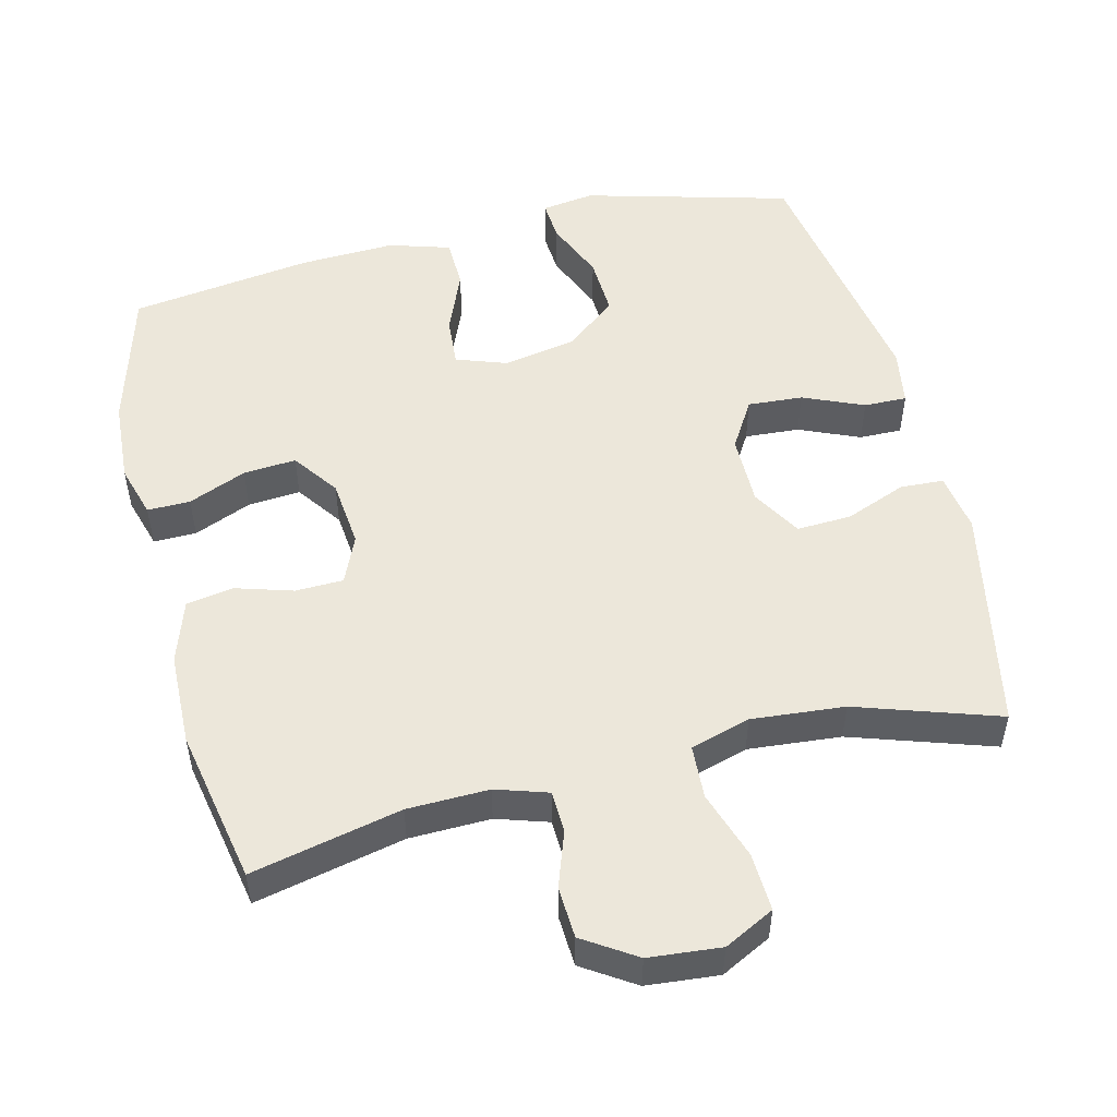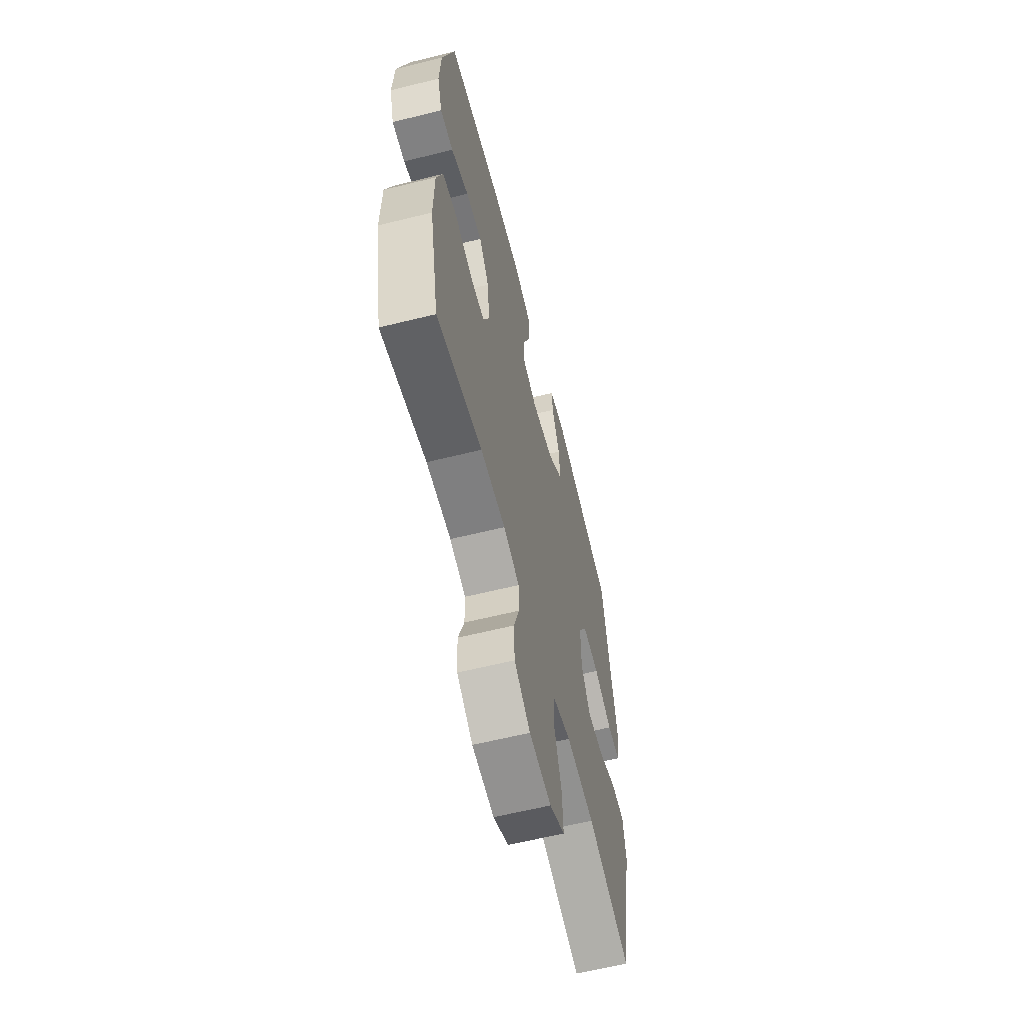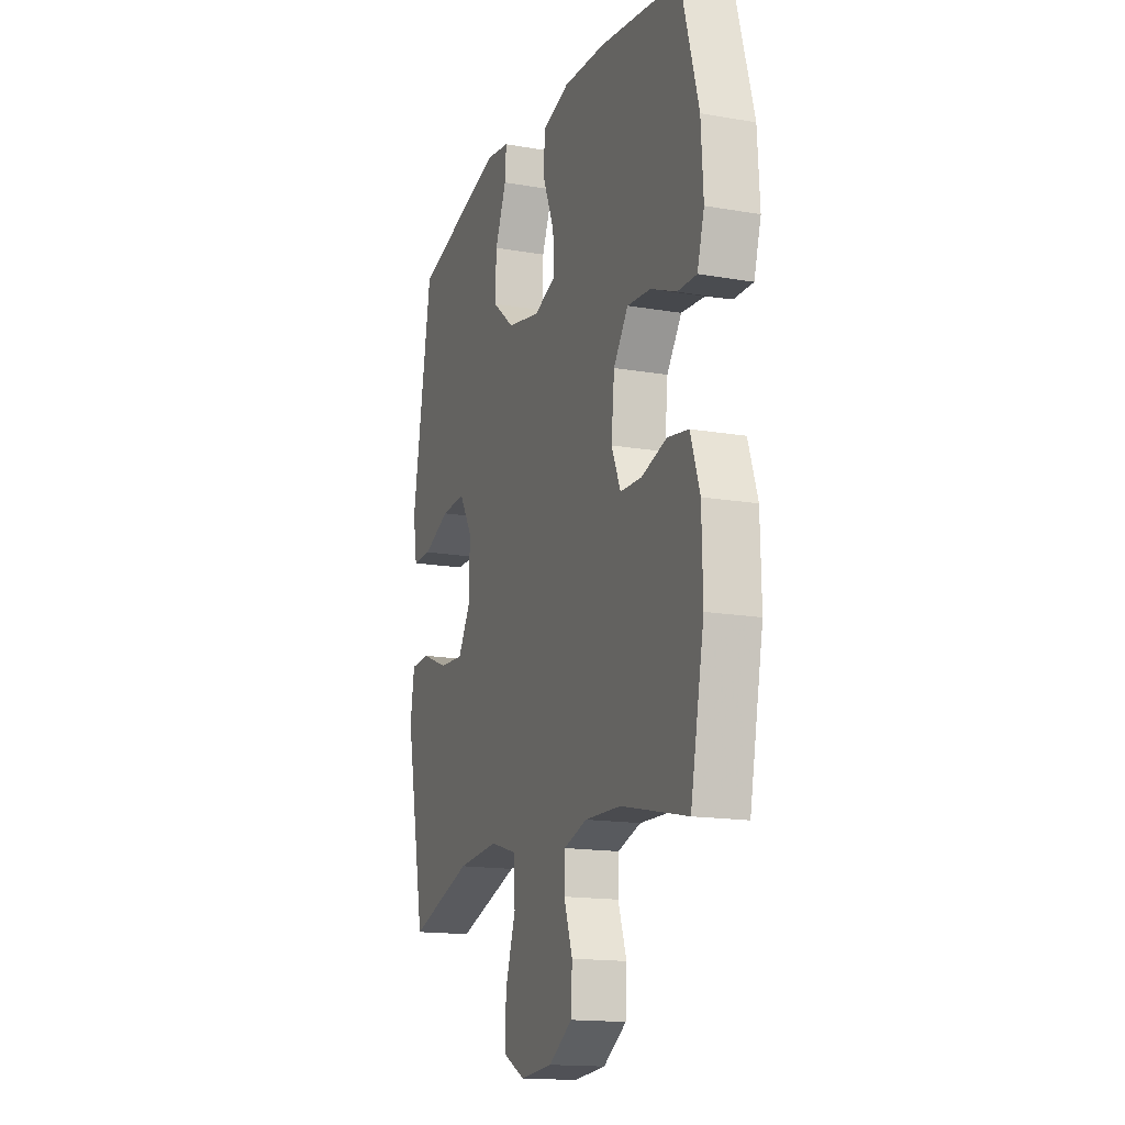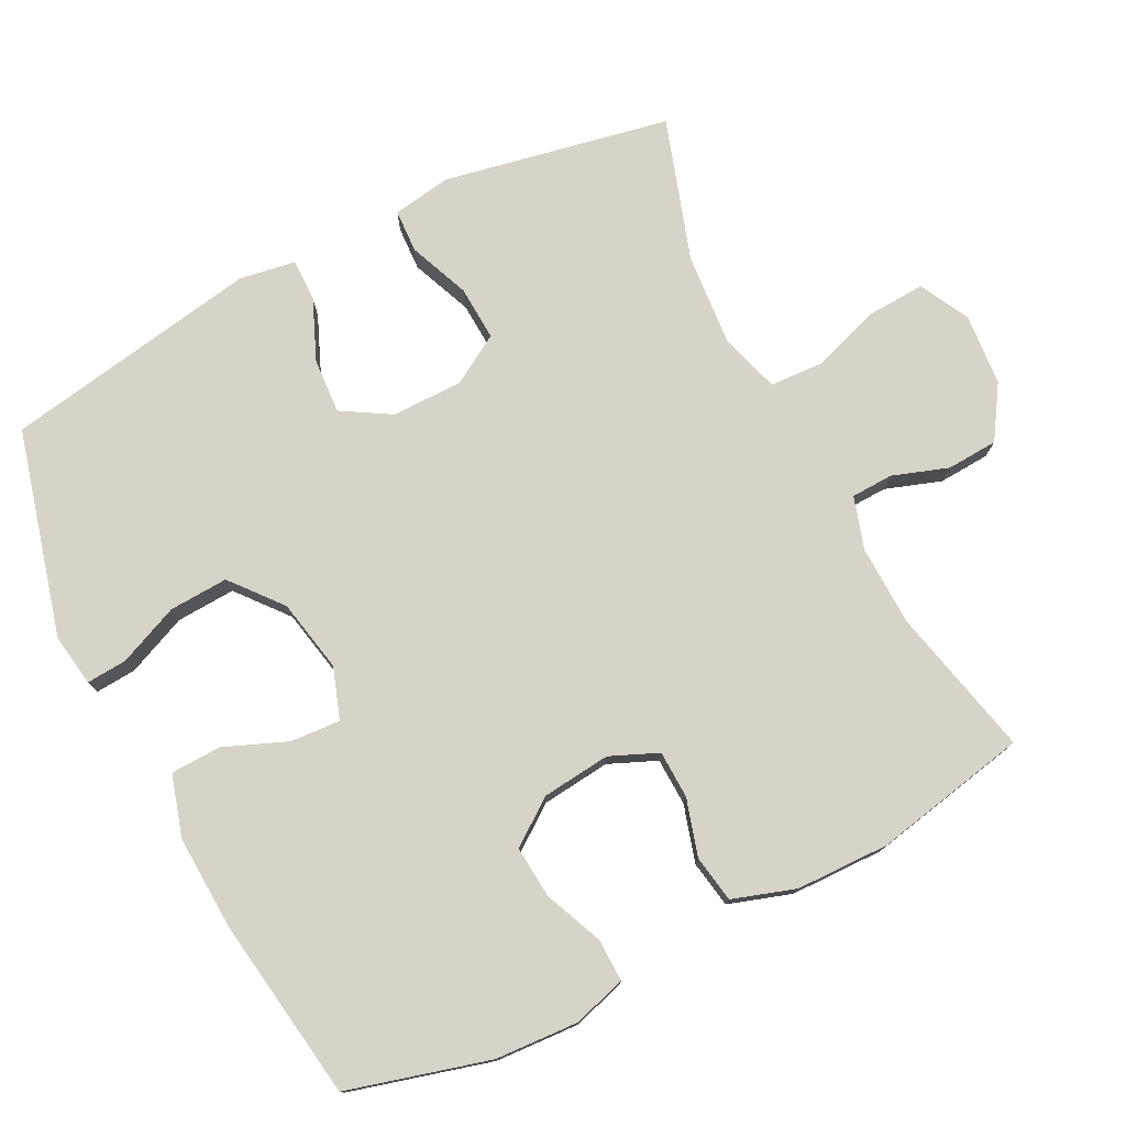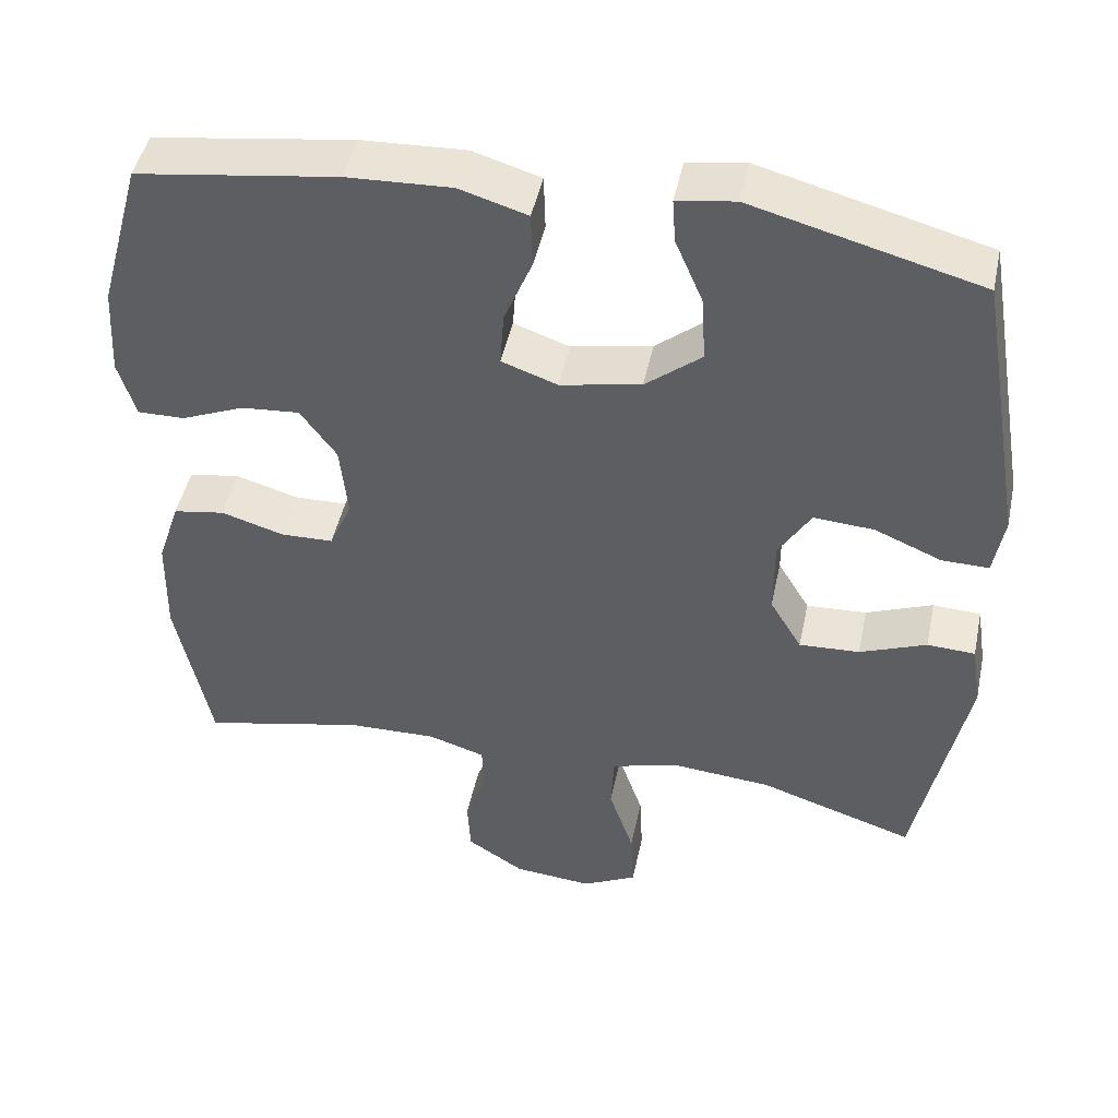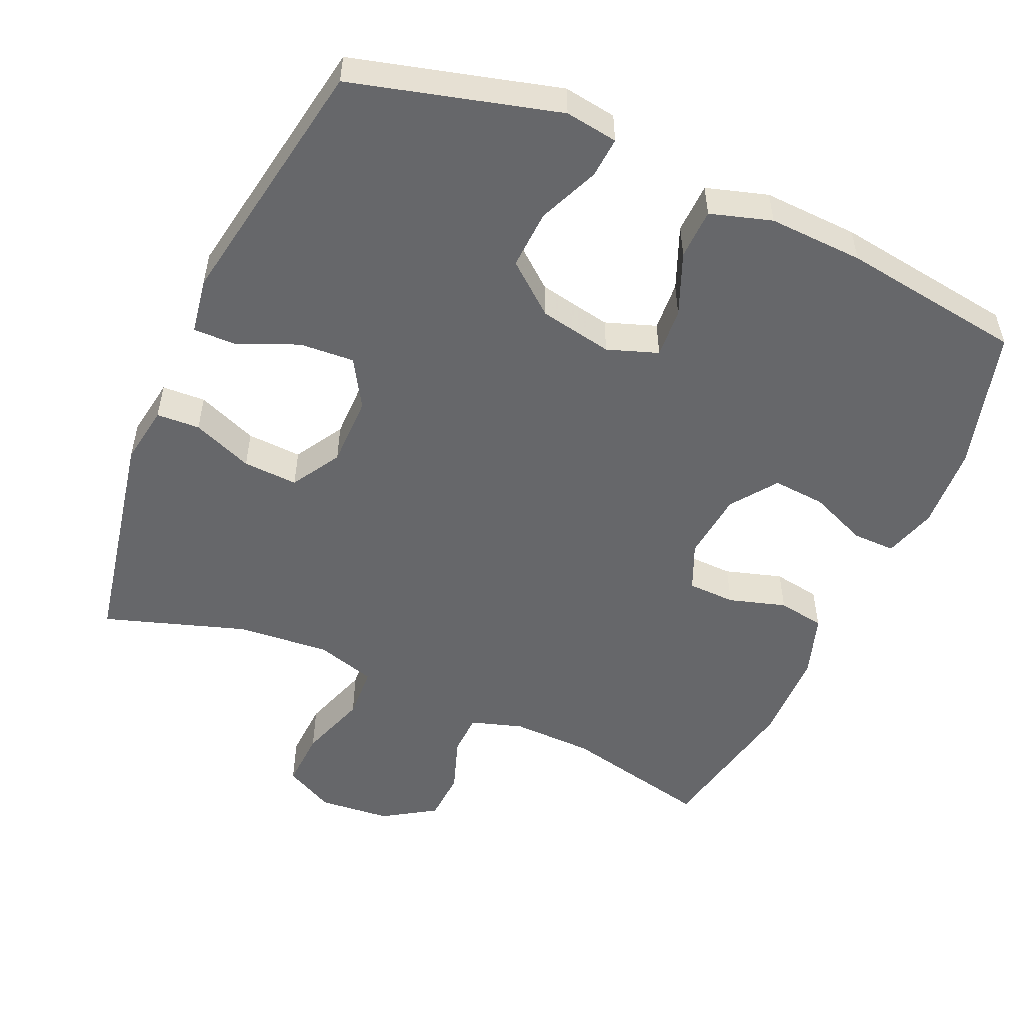
<metadata>
{"format":"obj","ext":"obj","renderer":"f3d","projection":"perspective","resolution":1024,"background":"white","views":[{"elev":51.7,"azim":166.3,"up":"+Y"},{"elev":-61.3,"azim":104.2,"up":"+Z"},{"elev":-15.7,"azim":70.0,"up":"+Z"},{"elev":76.7,"azim":62.9,"up":"+Y"},{"elev":46.8,"azim":-168.1,"up":"+Z"},{"elev":-52.2,"azim":-23.8,"up":"+Y"}]}
</metadata>
<code>
v -0.5 0.07 0.5
v -0.211 0.07 0.577
v -0.137 0.07 0.566
v -0.141 0.07 0.509
v -0.177 0.07 0.424
v -0.181 0.07 0.341
v -0.11 0.07 0.283
v -0.007 0.07 0.263
v 0.064 0.07 0.288
v 0.059 0.07 0.358
v 0.023 0.07 0.446
v 0.025 0.07 0.517
v 0.111 0.07 0.543
v 0.244 0.07 0.537
v 0.5 0.07 0.5
v 0.555 0.07 0.302
v 0.562 0.07 0.185
v 0.54 0.07 0.111
v 0.48 0.07 0.112
v 0.399 0.07 0.146
v 0.325 0.07 0.152
v 0.279 0.07 0.088
v 0.269 0.07 -0.008
v 0.298 0.07 -0.075
v 0.365 0.07 -0.077
v 0.445 0.07 -0.053
v 0.511 0.07 -0.064
v 0.54 0.07 -0.152
v 0.543 0.07 -0.283
v 0.5 0.07 -0.5
v 0.291 0.07 -0.453
v 0.177 0.07 -0.45
v 0.104 0.07 -0.473
v 0.102 0.07 -0.532
v 0.129 0.07 -0.61
v 0.125 0.07 -0.682
v 0.052 0.07 -0.729
v -0.049 0.07 -0.738
v -0.119 0.07 -0.702
v -0.115 0.07 -0.62
v -0.083 0.07 -0.524
v -0.087 0.07 -0.449
v -0.171 0.07 -0.424
v -0.301 0.07 -0.435
v -0.5 0.07 -0.5
v -0.563 0.07 -0.183
v -0.55 0.07 -0.1
v -0.489 0.07 -0.097
v -0.404 0.07 -0.131
v -0.327 0.07 -0.135
v -0.286 0.07 -0.066
v -0.286 0.07 0.034
v -0.327 0.07 0.102
v -0.404 0.07 0.097
v -0.489 0.07 0.061
v -0.549 0.07 0.06
v -0.562 0.07 0.139
v -0.5 0 0.5
v -0.211 0 0.577
v -0.137 0 0.566
v -0.141 0 0.509
v -0.177 0 0.424
v -0.181 0 0.341
v -0.11 0 0.283
v -0.007 0 0.263
v 0.064 0 0.288
v 0.059 0 0.358
v 0.023 0 0.446
v 0.025 0 0.517
v 0.111 0 0.543
v 0.244 0 0.537
v 0.5 0 0.5
v 0.555 0 0.302
v 0.562 0 0.185
v 0.54 0 0.111
v 0.48 0 0.112
v 0.399 0 0.146
v 0.325 0 0.152
v 0.279 0 0.088
v 0.269 0 -0.008
v 0.298 0 -0.075
v 0.365 0 -0.077
v 0.445 0 -0.053
v 0.511 0 -0.064
v 0.54 0 -0.152
v 0.543 0 -0.283
v 0.5 0 -0.5
v 0.291 0 -0.453
v 0.177 0 -0.45
v 0.104 0 -0.473
v 0.102 0 -0.532
v 0.129 0 -0.61
v 0.125 0 -0.682
v 0.052 0 -0.729
v -0.049 0 -0.738
v -0.119 0 -0.702
v -0.115 0 -0.62
v -0.083 0 -0.524
v -0.087 0 -0.449
v -0.171 0 -0.424
v -0.301 0 -0.435
v -0.5 0 -0.5
v -0.563 0 -0.183
v -0.55 0 -0.1
v -0.489 0 -0.097
v -0.404 0 -0.131
v -0.327 0 -0.135
v -0.286 0 -0.066
v -0.286 0 0.034
v -0.327 0 0.102
v -0.404 0 0.097
v -0.489 0 0.061
v -0.549 0 0.06
v -0.562 0 0.139
f 3 4 5
f 2 3 5
f 1 2 5
f 57 1 5
f 56 57 5
f 55 56 5
f 54 55 5
f 53 54 5 6
f 52 53 6 7
f 51 52 7 8
f 50 51 8 9
f 47 48 49
f 46 47 49
f 45 46 49
f 44 45 49
f 43 44 49 50
f 42 43 50 9
f 39 40 41
f 38 39 41
f 37 38 41
f 36 37 41
f 35 36 41
f 34 35 41
f 41 42 9
f 34 41 9
f 33 34 9
f 29 30 31
f 28 29 31
f 27 28 31
f 26 27 31
f 25 26 31
f 24 25 31 32
f 32 33 9
f 24 32 9
f 23 24 9
f 18 19 20
f 17 18 20
f 16 17 20
f 15 16 20
f 14 15 20
f 13 14 20
f 12 13 20
f 11 12 20
f 10 11 20
f 10 20 21
f 22 23 9 10
f 10 21 22
f 62 61 60
f 62 60 59
f 62 59 58
f 62 58 114
f 62 114 113
f 62 113 112
f 62 112 111
f 63 62 111 110
f 64 63 110 109
f 65 64 109 108
f 66 65 108 107
f 106 105 104
f 106 104 103
f 106 103 102
f 106 102 101
f 107 106 101 100
f 66 107 100 99
f 98 97 96
f 98 96 95
f 98 95 94
f 98 94 93
f 98 93 92
f 98 92 91
f 66 99 98
f 66 98 91
f 66 91 90
f 88 87 86
f 88 86 85
f 88 85 84
f 88 84 83
f 88 83 82
f 89 88 82 81
f 66 90 89
f 66 89 81
f 66 81 80
f 77 76 75
f 77 75 74
f 77 74 73
f 77 73 72
f 77 72 71
f 77 71 70
f 77 70 69
f 77 69 68
f 77 68 67
f 78 77 67
f 67 66 80 79
f 79 78 67
f 1 58 59 2
f 2 59 60 3
f 3 60 61 4
f 4 61 62 5
f 5 62 63 6
f 6 63 64 7
f 7 64 65 8
f 8 65 66 9
f 9 66 67 10
f 10 67 68 11
f 11 68 69 12
f 12 69 70 13
f 13 70 71 14
f 14 71 72 15
f 15 72 73 16
f 16 73 74 17
f 17 74 75 18
f 18 75 76 19
f 19 76 77 20
f 20 77 78 21
f 21 78 79 22
f 22 79 80 23
f 23 80 81 24
f 24 81 82 25
f 25 82 83 26
f 26 83 84 27
f 27 84 85 28
f 28 85 86 29
f 29 86 87 30
f 30 87 88 31
f 31 88 89 32
f 32 89 90 33
f 33 90 91 34
f 34 91 92 35
f 35 92 93 36
f 36 93 94 37
f 37 94 95 38
f 38 95 96 39
f 39 96 97 40
f 40 97 98 41
f 41 98 99 42
f 42 99 100 43
f 43 100 101 44
f 44 101 102 45
f 45 102 103 46
f 46 103 104 47
f 47 104 105 48
f 48 105 106 49
f 49 106 107 50
f 50 107 108 51
f 51 108 109 52
f 52 109 110 53
f 53 110 111 54
f 54 111 112 55
f 55 112 113 56
f 56 113 114 57
f 57 114 58 1

</code>
